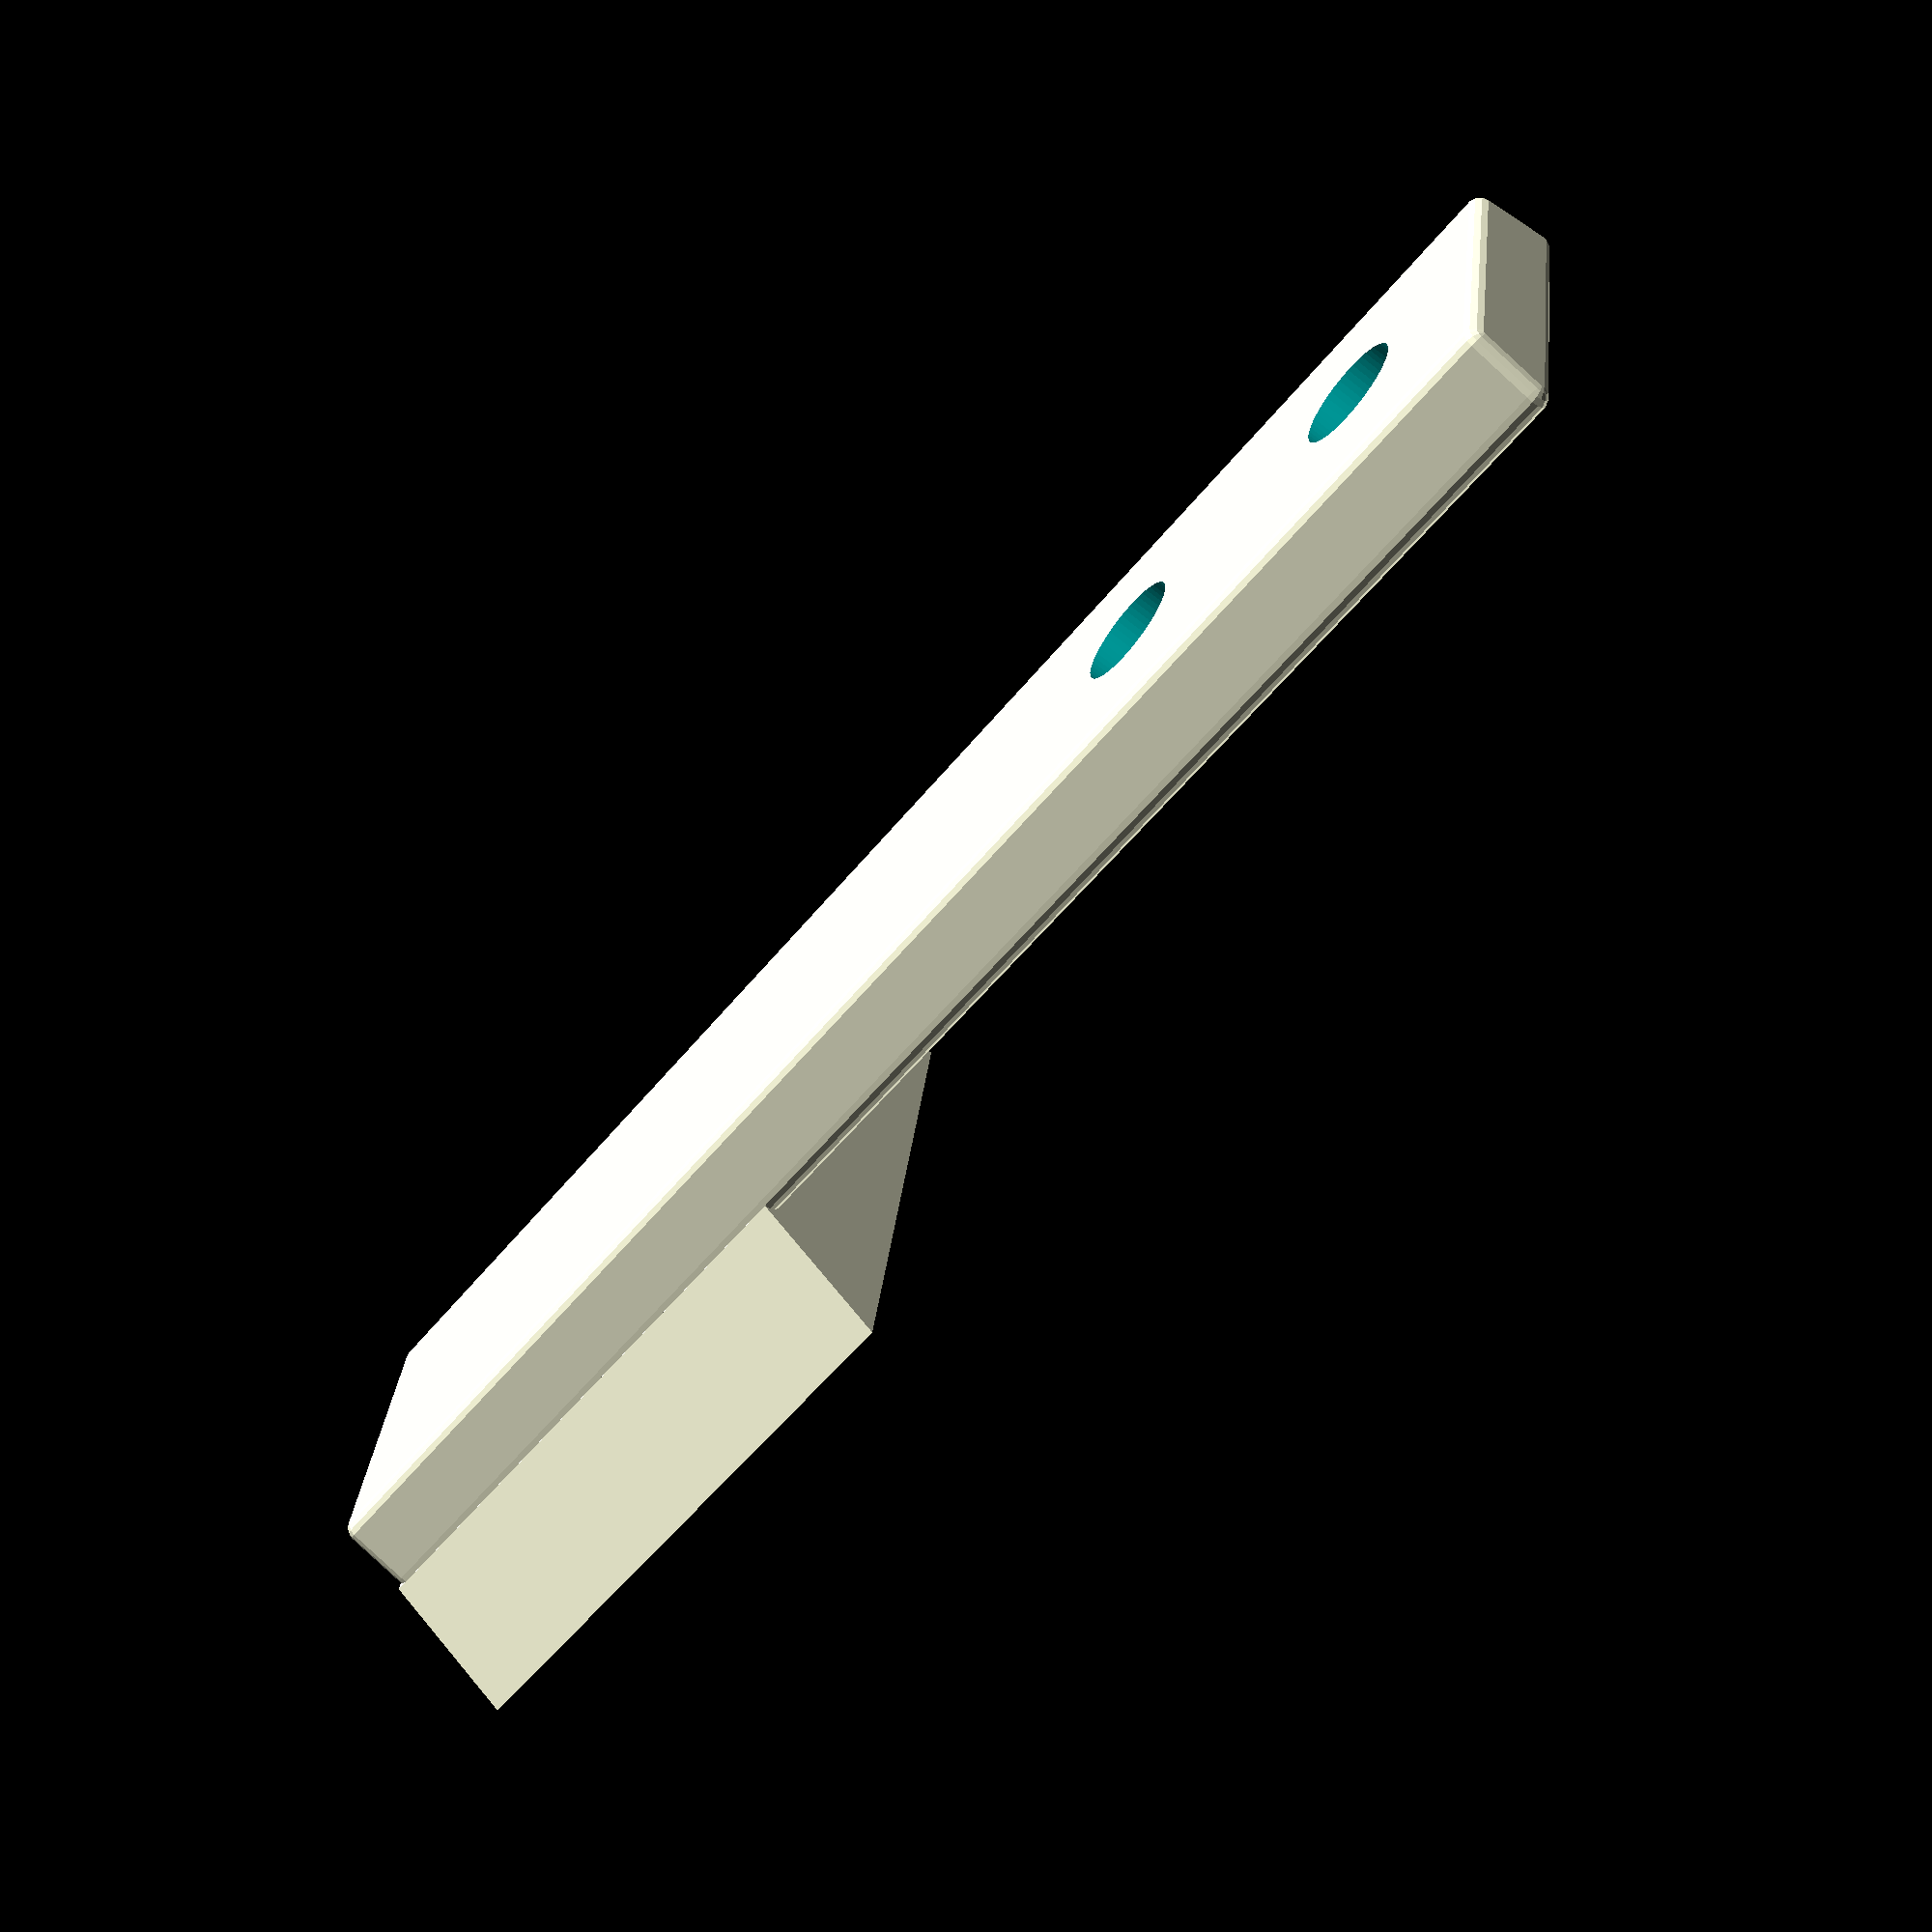
<openscad>
// Mounting bracket for ASIAir Plus with Synta base

$fa = 1;
$fs = 0.4;

arm_length = 110;
base_length = 40;
base_height = 9;

difference()
{
    rotate([ 90, 0, 0 ])
    {
        iso_trapazoid(short = 22.5, long = 32, length = base_length, height = base_height);
        translate([ 0, base_height, -(arm_length - base_length) ]) minkowski()
        {
            iso_trapazoid(short = 18.5, long = 20.5, length = arm_length - 1, height = 4);
            sphere(1);
        }
    }

    screw_hole(0, 40, 6, 4, 4, 7);
    screw_hole(0, 60, 6, 4, 4, 7);
}

// A counter-sunk screw hole
module screw_hole(x, y, h, d, ch, cd)
{
    translate([ x, y, h ]) cylinder(h, r = d / 2 + 0.2);
    translate([ x, y, h + ch ]) cylinder(h, r = cd / 2);
}

// 3D Isosceles Trapazoid
module iso_trapazoid(short, long, length, height, center = true)
{
    linear_extrude(length) translate([ center ? -long / 2 : 0, 0, 0 ])
        polygon(points = [ [ 0, 0 ], [ long / 2 - short / 2, height ], [ long / 2 + short / 2, height ], [ long, 0 ] ]);
}
</openscad>
<views>
elev=66.6 azim=99.8 roll=51.7 proj=p view=wireframe
</views>
